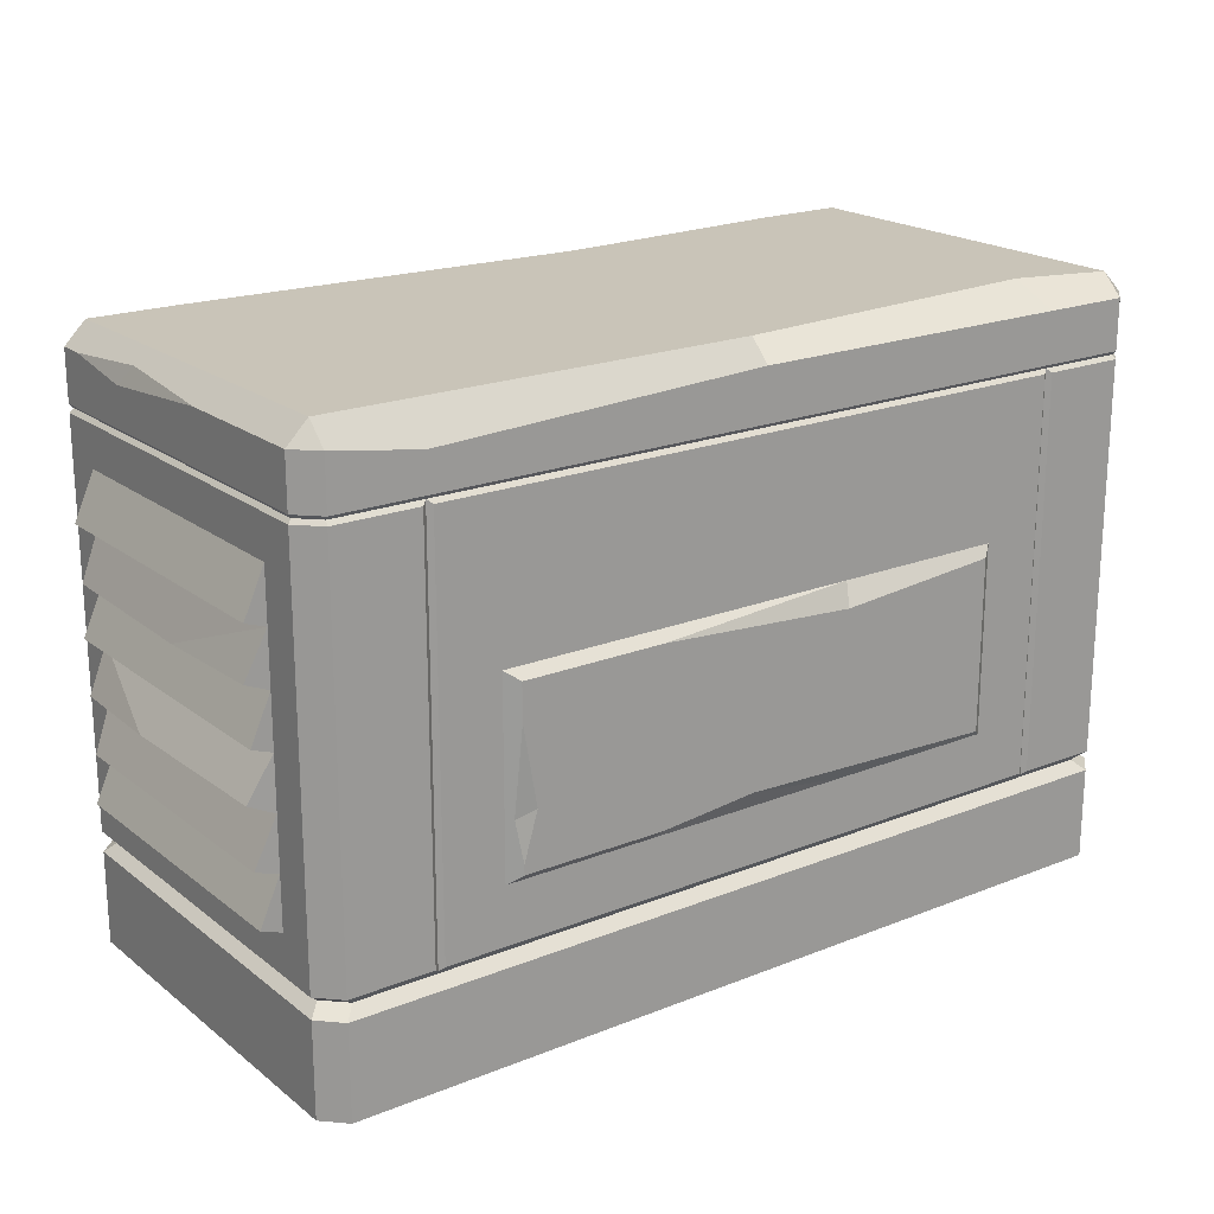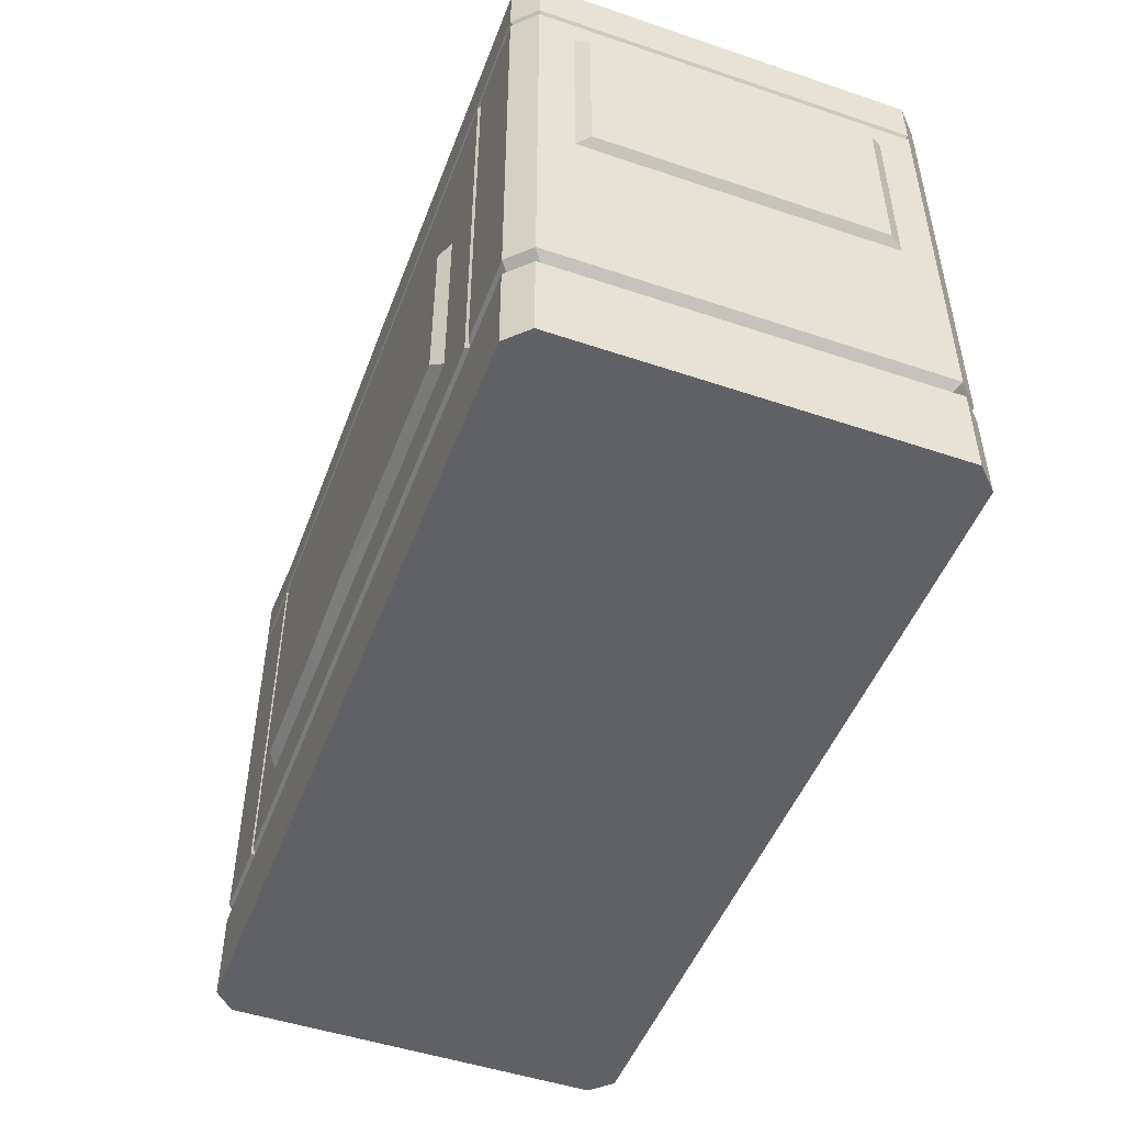
<metadata>
{"format":"obj","ext":"obj","renderer":"f3d","projection":"perspective","resolution":1024,"background":"white","views":[{"elev":20.1,"azim":143.8,"up":"+Y"},{"elev":-49.2,"azim":-110.5,"up":"+Y"}]}
</metadata>
<code>
v -127.2 85.37 40.69
v -124.5 82.78 45.03
v -127.2 133.8 40.69
v -124.5 136.4 45.03
v -127.2 133.8 -40.69
v -124.5 136.4 -45.03
v -127.2 85.37 -40.69
v -124.5 82.78 -45.03
v -112 110.3 53.23
v -110.6 108.9 53.23
v -102.6 110.3 53.23
v -104.1 108.9 53.23
v -112 116.8 53.23
v -110.6 118.2 53.23
v -102.6 116.8 53.23
v -104.1 118.2 53.23
v -108 111.8 54.58
v -109.1 112.8 54.58
v -106.7 111.8 54.58
v -105.6 112.8 54.58
v -105.6 114.3 54.58
v -106.7 115.3 54.58
v -108 115.3 54.58
v -109.1 114.3 54.58
v -108 111.8 55.76
v -109.1 112.8 55.76
v -106.7 111.8 55.76
v -105.6 112.8 55.76
v -105.6 114.3 55.76
v -106.7 115.3 55.76
v -108 115.3 55.76
v -109.1 114.3 55.76
v -107.3 113.6 55.76
v -112 110.3 54.31
v -111.5 110.5 54.58
v -112 116.8 54.31
v -111.5 116.6 54.58
v -110.6 108.9 54.31
v -110.4 109.3 54.58
v -104.1 108.9 54.31
v -104.3 109.3 54.58
v -102.6 110.3 54.31
v -103.1 110.5 54.58
v -102.6 116.8 54.31
v -103.1 116.6 54.58
v -110.6 118.2 54.31
v -110.4 117.8 54.58
v -104.1 118.2 54.31
v -104.3 117.8 54.58
v -107.3 113.6 55.51
v -109.4 112.7 55.51
v -108.1 111.5 55.51
v -108.1 111.5 56.75
v -109.4 112.7 56.75
v -106.5 111.5 55.51
v -106.5 111.5 56.75
v -105.2 112.7 55.51
v -105.2 112.7 56.75
v -105.2 114.4 55.51
v -105.2 114.4 56.75
v -106.5 115.6 55.51
v -106.5 115.6 56.75
v -108.1 115.6 55.51
v -108.1 115.6 56.75
v -109.4 114.4 55.51
v -109.4 114.4 56.75
v -108.5 110.5 57.96
v -110.4 112.3 57.96
v -106.1 110.5 57.96
v -104.2 112.3 57.96
v -104.2 114.8 57.96
v -106.1 116.6 57.96
v -108.5 116.6 57.96
v -110.4 114.8 57.96
v -108.5 110.5 56.75
v -110.4 112.3 56.75
v -106.1 110.5 56.75
v -104.2 112.3 56.75
v -104.2 114.8 56.75
v -106.1 116.6 56.75
v -108.5 116.6 56.75
v -110.4 114.8 56.75
v -108.2 111.4 58.32
v -109.5 112.7 58.32
v -107.3 113.6 58.65
v -106.5 111.4 58.32
v -105.2 112.7 58.32
v -105.2 114.5 58.32
v -106.5 115.7 58.32
v -108.2 115.7 58.32
v -109.5 114.5 58.32
v 10.41 98.1 60
v 10.41 90.67 60
v 11.54 97.34 61.57
v 11.54 91.43 61.57
v 27.84 98.1 60
v 29.47 96.63 60
v 28.34 95.86 61.57
v 26.71 97.34 61.57
v 29.47 92.15 60
v 27.84 90.67 60
v 28.34 92.91 61.57
v 26.71 91.43 61.57
v 25.7 95.74 61.57
v 26.85 95.15 61.57
v 25.7 93.03 61.57
v 26.85 93.62 61.57
v 24.52 95.15 61.57
v 24.52 93.62 61.57
v -72.3 50.55 -62.76
v -75.78 47.96 -60
v -72.3 99 -62.76
v -75.78 101.6 -60
v 72.3 99 -62.76
v 75.78 101.6 -60
v 72.3 50.55 -62.76
v 75.78 47.96 -60
v 33.34 47.96 -60
v 31.81 50.55 -62.76
v 31.81 99 -62.76
v 33.34 101.6 -60
v -27.05 47.96 -60
v 3.863 53.18 -62.76
v -25.8 95.22 -62.76
v -27.05 101.6 -60
v 72.3 88.85 -62.76
v 72.3 53.31 -62.76
v 68.41 66.5 -62.76
v 73.97 64.66 -61.44
v -125 144 54
v -119 144 60
v 119 144 60
v 125 144 54
v -125 144 -54
v -119 144 -60
v 119 144 -60
v 125 144 -54
v -125 0 54
v -119 0 60
v 125 0 54
v 119 0 60
v -125 0 -54
v -119 0 -60
v 125 0 -54
v 119 0 -60
v -125 26.17 54
v -121.8 29.07 51.31
v -125 31.98 54
v -119 31.98 60
v -116 29.07 57.01
v -119 26.17 60
v 119 31.98 60
v 116 29.07 57.01
v 119 26.17 60
v 125 31.98 54
v 121.8 29.07 51.31
v 125 26.17 54
v 125 31.98 -54
v 121.8 29.07 -51.31
v 125 26.17 -54
v 119 31.98 -60
v 116 29.07 -57.01
v 119 26.17 -60
v -119 31.98 -60
v -116 29.07 -57.01
v -119 26.17 -60
v -125 31.98 -54
v -121.8 29.07 -51.31
v -125 26.17 -54
v -125 40.88 -31.83
v -125 74.66 -31.83
v -125 40.88 31.83
v -125 74.66 31.83
v 125 43.48 42.5
v 125 132.5 42.5
v 125 43.48 -42.5
v 125 132.5 -42.5
v 130.8 119.7 -42.5
v 125 117.7 -42.5
v 130.8 104.9 -40.87
v 125 102.8 -42.5
v 130.8 90.03 -42.5
v 125 87.99 -42.5
v 130.8 75.19 -39.06
v 125 73.15 -42.5
v 130.8 59.7 -41.18
v 125 58.32 -42.5
v 130.8 45.52 -42.5
v 130.8 45.52 42.5
v 125 58.32 42.5
v 130.8 59.7 40.53
v 125 73.15 42.5
v 130.8 75.19 41.36
v 125 87.99 42.5
v 130.8 90.03 42.5
v 125 102.8 42.5
v 130.8 104.9 40.87
v 125 117.7 42.5
v 130.8 119.7 42.5
v 129.8 103 -4.19
v 132.5 75.99 10.09
v 92.79 144 60
v -92.79 144 60
v -92.79 144 -60
v 92.79 144 -60
v -92.79 31.98 -60
v 92.79 31.98 -60
v -93.95 29.07 -57.01
v 93.95 29.07 -57.01
v -93.95 29.07 57.01
v 93.95 29.07 57.01
v -92.79 31.98 60
v 92.79 31.98 60
v 82.39 133.6 60
v -82.39 133.6 60
v -82.39 55.17 60
v 82.39 55.17 60
v -4.943 133.6 60
v 4.943 133.6 60
v 4.943 55.17 60
v -4.943 55.17 60
v 0 31.98 60
v 0 29.07 57.01
v 0 26.17 60
v 0 0 60
v 0 0 -60
v 0 26.17 -60
v 0 29.07 -57.01
v 0 31.98 -60
v 0 144 -60
v 0 144 60
v 81.14 132.4 58.67
v 79.89 131.1 60
v 6.193 132.4 58.67
v 7.443 131.1 60
v 6.193 56.42 58.67
v 7.443 57.67 60
v 81.14 56.42 58.67
v 79.89 57.67 60
v -6.193 132.4 58.67
v -7.443 131.1 60
v -81.14 132.4 58.67
v -79.89 131.1 60
v -81.14 56.42 58.67
v -79.89 57.67 60
v -6.193 56.42 58.67
v -7.443 57.67 60
v -125 160.4 54
v -119 166.4 54
v -119 166.4 -54
v -125 160.4 -54
v 119 166.4 54
v 125 160.4 54
v 125 160.4 -54
v 119 166.4 -54
v -119 160.4 60
v 119 160.4 60
v -119 160.4 -60
v 119 160.4 -60
v 0 160.4 -60
v 0 166.4 -54
v -22.03 166.4 49.17
v 0 154.6 60
v -125 146.2 54
v -119 146.2 60
v 0 146.2 60
v 119 146.2 60
v 125 146.2 54
v 125 146.2 -54
v 119 146.2 -60
v 0 146.2 -60
v -119 146.2 -60
v -125 146.2 -54
v -124 145.1 53.54
v -118.7 145.1 58.97
v -94.08 145.1 58.93
v 0 145.1 58.93
v 94.08 145.1 58.93
v 118.7 145.1 58.97
v 124 145.1 53.54
v 124 145.1 -53.54
v 118.7 145.1 -58.97
v 94.08 145.1 -58.93
v 0 145.1 -58.93
v -94.08 145.1 -58.93
v -118.7 145.1 -58.97
v -124 145.1 -53.54
v 95.41 144 60
v 95.41 31.98 60
v 95.41 31.98 -60
v 95.41 144 -60
v 94.1 30.94 58.93
v 94.1 26.17 60
v 94.1 0 60
v 94.1 0 -60
v 94.1 26.17 -60
v 94.1 30.94 -58.93
v 94.1 146.2 -60
v 94.1 156.5 -60
v 94.1 166.4 -54
v 94.1 166.4 54
v 94.1 160.4 60
v 94.1 146.2 60
v -95.41 31.98 -60
v -95.41 144 -60
v -95.41 144 60
v -95.41 31.98 60
v -94.1 0 60
v -94.1 26.17 60
v -94.1 30.94 58.93
v -94.1 146.2 60
v -94.1 160.4 60
v -94.1 166.4 54
v -94.1 166.4 -46.58
v -94.1 160.4 -60
v -94.1 146.2 -60
v -94.1 30.94 -58.93
v -94.1 26.17 -60
v -94.1 0 -60
v -117.5 102.8 60
v -117.5 123.2 60
v -96.91 102.8 60
v -96.91 123.2 60
v -115.7 104.6 60
v -115.7 121.4 60
v -98.73 104.6 60
v -98.73 121.4 60
v -115.7 104.6 53.23
v -115.7 121.4 53.23
v -98.73 104.6 53.23
v -98.73 121.4 53.23
v 125 160.4 46.69
v 125 160.4 -13.03
v 123 162.5 20.09
v 125 157 25.61
v 125 99.09 54
v 113.9 59.89 60
v -83.21 166.4 42.04
v -105.2 166.4 42.04
v -83.21 166.4 -39.89
v -105.2 166.4 -41.28
v 105.2 166.4 -43.58
v 105.2 166.4 43.58
v 83.21 166.4 -43.58
v 83.21 166.4 43.58
v 0 166.4 -41.28
v -19.48 166.4 41.21
v -77.45 98.1 60
v -77.45 90.67 60
v -76.32 97.34 61.57
v -76.32 91.43 61.57
v -60.02 98.1 60
v -58.38 96.63 60
v -59.51 95.86 61.57
v -61.15 97.34 61.57
v -58.38 92.15 60
v -60.02 90.67 60
v -59.51 92.91 61.57
v -61.15 91.43 61.57
v -62.16 95.74 61.57
v -61.01 95.15 61.57
v -62.16 93.03 61.57
v -61.01 93.62 61.57
v -63.33 95.15 61.57
v -63.33 93.62 61.57
v 73.74 114.4 61.81
v 81.14 114.4 61.81
v 73.74 120.3 61.81
v 81.14 120.3 61.81
v 73.74 120.3 60
v 81.14 120.3 60
v 73.74 114.4 60
v 81.14 114.4 60
v 69.89 115.7 60
v 69.89 115.7 61.81
v 69.89 119 61.81
v 69.89 119 60
v 79.89 112.4 61.81
v 79.89 122.4 61.81
v 79.89 122.4 60
v 79.89 112.4 60
v 82.39 112.4 61.81
v 82.39 112.4 60
v 82.39 122.4 60
v 82.39 122.4 61.81
v 80.51 112.4 62.93
v 81.77 112.4 62.93
v 81.77 122.4 62.93
v 80.51 122.4 62.93
v 86.39 122.4 61.81
v 87.39 121.4 61.81
v 86.39 122.4 60
v 87.39 121.4 60
v 86.39 112.4 61.81
v 87.39 113.4 61.81
v 86.39 112.4 60
v 87.39 113.4 60
v 79.89 67.51 61.81
v 79.89 77.51 61.81
v 79.89 77.51 60
v 79.89 67.51 60
v 82.39 67.51 61.81
v 82.39 67.51 60
v 82.39 77.51 60
v 82.39 77.51 61.81
v 80.51 67.51 62.93
v 81.77 67.51 62.93
v 81.77 77.51 62.93
v 80.51 77.51 62.93
v 86.39 77.51 61.81
v 87.39 76.51 61.81
v 86.39 77.51 60
v 87.39 76.51 60
v 86.39 67.51 61.81
v 87.39 68.51 61.81
v 86.39 67.51 60
v 87.39 68.51 60
v 73.74 69.57 61.81
v 81.14 69.57 61.81
v 73.74 75.45 61.81
v 81.14 75.45 61.81
v 73.74 75.45 60
v 81.14 75.45 60
v 73.74 69.57 60
v 81.14 69.57 60
v 69.89 70.9 60
v 69.89 70.9 61.81
v 69.89 74.13 61.81
v 69.89 74.13 60
v -7.443 112.4 61.81
v -7.443 122.4 61.81
v -7.443 122.4 60
v -7.443 112.4 60
v -4.943 112.4 61.81
v -4.943 112.4 60
v -4.943 122.4 60
v -4.943 122.4 61.81
v -6.821 112.4 62.93
v -5.565 112.4 62.93
v -5.565 122.4 62.93
v -6.821 122.4 62.93
v -0.9427 122.4 61.81
v 0.05715 121.4 61.81
v -0.9427 122.4 60
v 0.05715 121.4 60
v -0.9427 112.4 61.81
v 0.05715 113.4 61.81
v -0.9427 112.4 60
v 0.05715 113.4 60
v -13.59 114.4 61.81
v -6.193 114.4 61.81
v -13.59 120.3 61.81
v -6.193 120.3 61.81
v -13.59 120.3 60
v -6.193 120.3 60
v -13.59 114.4 60
v -6.193 114.4 60
v -17.44 115.7 60
v -17.44 115.7 61.81
v -17.44 119 61.81
v -17.44 119 60
v -7.443 67.51 61.81
v -7.443 77.51 61.81
v -7.443 77.51 60
v -7.443 67.51 60
v -4.943 67.51 61.81
v -4.943 67.51 60
v -4.943 77.51 60
v -4.943 77.51 61.81
v -6.821 67.51 62.93
v -5.565 67.51 62.93
v -5.565 77.51 62.93
v -6.821 77.51 62.93
v -0.9427 77.51 61.81
v 0.05715 76.51 61.81
v -0.9427 77.51 60
v 0.05715 76.51 60
v -0.9427 67.51 61.81
v 0.05715 68.51 61.81
v -0.9427 67.51 60
v 0.05715 68.51 60
v -13.59 69.57 61.81
v -6.193 69.57 61.81
v -13.59 75.45 61.81
v -6.193 75.45 61.81
v -13.59 75.45 60
v -6.193 75.45 60
v -13.59 69.57 60
v -6.193 69.57 60
v -17.44 70.9 60
v -17.44 70.9 61.81
v -17.44 74.13 61.81
v -17.44 74.13 60
f 1 2 4 3
f 3 4 6 5
f 5 6 8 7
f 7 8 2 1
f 7 1 3 5
f 13 14 16 15 11 12 10 9
f 18 17 25 26
f 17 19 27 25
f 19 20 28 27
f 20 21 29 28
f 21 22 30 29
f 22 23 31 30
f 23 24 32 31
f 24 18 26 32
f 26 25 33
f 25 27 33
f 27 28 33
f 28 29 33
f 29 30 33
f 30 31 33
f 31 32 33
f 32 26 33
f 34 35 37 36
f 35 34 38 39
f 36 37 47 46
f 39 38 40 41
f 41 40 42 43
f 43 42 44 45
f 45 44 48 49
f 46 47 49 48
f 38 10 12 40
f 14 46 48 16
f 42 11 15 44
f 36 13 9 34
f 9 10 38 34
f 12 11 42 40
f 36 46 14 13
f 48 44 15 16
f 35 39 17 18
f 39 41 19 17
f 41 43 20 19
f 43 45 21 20
f 45 49 22 21
f 49 47 23 22
f 47 37 24 23
f 37 35 18 24
f 51 52 53 54
f 52 55 56 53
f 55 57 58 56
f 57 59 60 58
f 59 61 62 60
f 61 63 64 62
f 63 65 66 64
f 65 51 54 66
f 84 83 85
f 83 86 85
f 86 87 85
f 87 88 85
f 88 89 85
f 89 90 85
f 90 91 85
f 91 84 85
f 50 52 51
f 50 55 52
f 50 57 55
f 50 59 57
f 50 61 59
f 50 63 61
f 50 65 63
f 50 51 65
f 76 75 67 68
f 75 77 69 67
f 77 78 70 69
f 78 79 71 70
f 79 80 72 71
f 80 81 73 72
f 81 82 74 73
f 82 76 68 74
f 54 53 75 76
f 53 56 77 75
f 56 58 78 77
f 58 60 79 78
f 60 62 80 79
f 62 64 81 80
f 64 66 82 81
f 66 54 76 82
f 68 67 83 84
f 67 69 86 83
f 69 70 87 86
f 70 71 88 87
f 71 72 89 88
f 72 73 90 89
f 73 74 91 90
f 74 68 84 91
f 99 96 92 94
f 92 93 95 94
f 93 101 103 95
f 102 100 97 98
f 105 104 106 107
f 97 96 99 98
f 101 100 102 103
f 106 104 108 109
f 98 99 104 105
f 103 102 107 106
f 102 98 105 107
f 99 94 108 104
f 94 95 109 108
f 95 103 106 109
f 110 111 113 112
f 120 121 115 114
f 129 115 117
f 116 117 118 119
f 128 119 120
f 119 118 122 123
f 120 119 123 124
f 120 125 121
f 123 122 111 110
f 124 123 110 112
f 112 113 125 124
f 124 125 120
f 126 129 128
f 128 129 127
f 129 117 116 127
f 114 115 129 126
f 128 120 114 126
f 116 119 128 127
f 248 249 250 251
f 252 334 255
f 248 256 249
f 252 257 253
f 251 250 258
f 259 255 254
f 148 147 150 149
f 147 146 151 150
f 131 130 148 149
f 336 337 152 155
f 134 135 164 167
f 136 137 158 161
f 175 199 178 177
f 171 170 172 173
f 151 146 138 139
f 157 154 141 140
f 160 157 140 144
f 163 160 144 145
f 169 166 143 142
f 146 169 142 138
f 152 153 156 155
f 153 154 157 156
f 155 156 159 158
f 156 157 160 159
f 158 159 162 161
f 159 160 163 162
f 164 165 168 167
f 165 166 169 168
f 146 147 168 169
f 147 148 167 168
f 134 167 170 171
f 167 148 172 170
f 148 130 173 172
f 130 134 171 173
f 175 198 199
f 155 158 176 174
f 179 137 177
f 137 133 175 177
f 188 189 174 176
f 187 190 189 188
f 186 191 190 187
f 185 192 191 186
f 184 201 185
f 183 194 201 184
f 182 195 194 183
f 181 196 195 182
f 180 200 196 181
f 179 200 180
f 178 199 198 179
f 198 196 197
f 196 194 195
f 194 192 193
f 192 190 191
f 190 174 189
f 133 196 198
f 179 177 178
f 181 179 180
f 183 181 182
f 185 183 184
f 187 185 186
f 176 187 188
f 158 185 187
f 181 137 179
f 158 187 176
f 158 137 183
f 183 137 181
f 158 183 185
f 133 198 175
f 133 194 196
f 194 155 192
f 194 336 155
f 190 155 174
f 192 155 190
f 179 198 197 200
f 196 200 197
f 201 194 193
f 185 201 193 192
f 143 319 308 139 138 142
f 312 313 249 256
f 314 315 258 250
f 339 338 340 341
f 306 307 310 276
f 304 305 285 317
f 139 308 309 151
f 318 319 143 166
f 307 210 310
f 151 309 210 150
f 317 208 304
f 208 318 166 165
f 257 252 301 302
f 343 342 344 345
f 255 259 299 300
f 290 291 136 161
f 161 162 209 290
f 209 162 163 296
f 163 145 295 296
f 145 144 140 141 294 295
f 141 154 293 294
f 154 153 211 293
f 289 211 153 152
f 337 289 152
f 203 212 216 215
f 213 202 214 217
f 218 219 231
f 219 218 221 220
f 220 221 222
f 233 235 237 239
f 262 263 302 301
f 346 347 345 344
f 260 261 300 299
f 230 205 207 229
f 229 207 209 228
f 227 228 209 296
f 226 227 296 295
f 225 226 295 294
f 224 225 294 293
f 211 223 224 293
f 223 211 213 222
f 202 231 219 214
f 222 213 217 220
f 241 243 245 247
f 212 222 221 216
f 210 223 222 212
f 309 224 223 210
f 308 225 224 309
f 226 225 308 319
f 227 226 319 318
f 208 228 227 318
f 206 229 228 208
f 204 230 229 206
f 261 260 315 314
f 338 347 346 340
f 263 262 313 312
f 218 231 203 215
f 214 219 234 232
f 232 234 235 233
f 219 220 236 234
f 234 236 237 235
f 220 217 238 236
f 236 238 239 237
f 217 214 232 238
f 238 232 233 239
f 218 215 242 240
f 240 242 243 241
f 215 216 244 242
f 242 244 245 243
f 216 221 246 244
f 244 246 247 245
f 221 218 240 246
f 246 240 241 247
f 273 264 248 251
f 268 335 332 253
f 264 265 256 248
f 267 268 253 257
f 272 273 251 258
f 269 270 259 254
f 311 312 256 265
f 258 315 316 272
f 267 257 302 303
f 259 270 298 299
f 302 263 266 303
f 315 260 271 316
f 274 275 265 264
f 276 311 265 275
f 303 266 277 278
f 278 279 267 303
f 279 280 268 267
f 280 281 269 268
f 281 282 270 269
f 270 282 283 298
f 316 271 284 285
f 272 316 285 286
f 286 287 273 272
f 287 274 264 273
f 130 131 275 274
f 203 231 277 276
f 231 202 278 277
f 278 288 132 279
f 132 133 280 279
f 133 137 281 280
f 137 136 282 281
f 136 291 283 282
f 205 230 284 283
f 230 204 285 284
f 135 134 287 286
f 134 130 274 287
f 278 292 289 288
f 292 211 289
f 290 209 297
f 297 283 291 290
f 202 213 292 278
f 213 211 292
f 297 209 207
f 207 205 283 297
f 271 298 283 284
f 260 299 298 271
f 304 208 165 164
f 135 305 304 164
f 285 305 135 286
f 131 306 276 275
f 329 328 330 331
f 149 150 210 307
f 310 210 212
f 276 310 212 203
f 266 311 276 277
f 263 312 311 266
f 317 285 204 206
f 206 208 317
f 131 149 320 321
f 149 307 322 320
f 307 306 323 322
f 306 131 321 323
f 321 320 324 325
f 320 322 326 324
f 322 323 327 326
f 323 321 325 327
f 325 324 328 329
f 324 326 330 328
f 326 327 331 330
f 327 325 329 331
f 332 335 334
f 334 335 333
f 252 253 332 334
f 255 334 333 254
f 335 269 254 333
f 268 269 335
f 133 336 194
f 133 132 337 336
f 288 289 337 132
f 249 313 338 339
f 314 250 341 340
f 250 249 339 341
f 252 255 342 343
f 255 300 344 342
f 301 252 343 345
f 262 301 345 347
f 300 261 346 344
f 313 262 347 338
f 261 314 340 346
f 355 352 348 350
f 348 349 351 350
f 349 357 359 351
f 358 356 353 354
f 361 360 362 363
f 353 352 355 354
f 357 356 358 359
f 362 360 364 365
f 354 355 360 361
f 359 358 363 362
f 358 354 361 363
f 355 350 364 360
f 350 351 365 364
f 351 359 362 365
f 366 367 369 368
f 368 369 371 370
f 372 373 367 366
f 367 373 371 369
f 374 375 376 377
f 372 366 375 374
f 366 368 376 375
f 368 370 377 376
f 390 394 395 391
f 384 385 390 392
f 382 383 396 394
f 395 397 393 391
f 381 378 379 380
f 381 383 382 378
f 379 385 384 380
f 386 387 388 389
f 378 382 387 386
f 382 385 388 387
f 385 379 389 388
f 379 378 386 389
f 390 391 393 392
f 395 394 396 397
f 385 382 394 390
f 410 414 415 411
f 404 405 410 412
f 402 403 416 414
f 415 417 413 411
f 401 398 399 400
f 401 403 402 398
f 399 405 404 400
f 406 407 408 409
f 398 402 407 406
f 402 405 408 407
f 405 399 409 408
f 399 398 406 409
f 410 411 413 412
f 415 414 416 417
f 405 402 414 410
f 418 419 421 420
f 420 421 423 422
f 424 425 419 418
f 419 425 423 421
f 426 427 428 429
f 424 418 427 426
f 418 420 428 427
f 420 422 429 428
f 442 446 447 443
f 436 437 442 444
f 434 435 448 446
f 447 449 445 443
f 433 430 431 432
f 433 435 434 430
f 431 437 436 432
f 438 439 440 441
f 430 434 439 438
f 434 437 440 439
f 437 431 441 440
f 431 430 438 441
f 442 443 445 444
f 447 446 448 449
f 437 434 446 442
f 450 451 453 452
f 452 453 455 454
f 456 457 451 450
f 451 457 455 453
f 458 459 460 461
f 456 450 459 458
f 450 452 460 459
f 452 454 461 460
f 474 478 479 475
f 468 469 474 476
f 466 467 480 478
f 479 481 477 475
f 465 462 463 464
f 465 467 466 462
f 463 469 468 464
f 470 471 472 473
f 462 466 471 470
f 466 469 472 471
f 469 463 473 472
f 463 462 470 473
f 474 475 477 476
f 479 478 480 481
f 469 466 478 474
f 482 483 485 484
f 484 485 487 486
f 488 489 483 482
f 483 489 487 485
f 490 491 492 493
f 488 482 491 490
f 482 484 492 491
f 484 486 493 492

</code>
